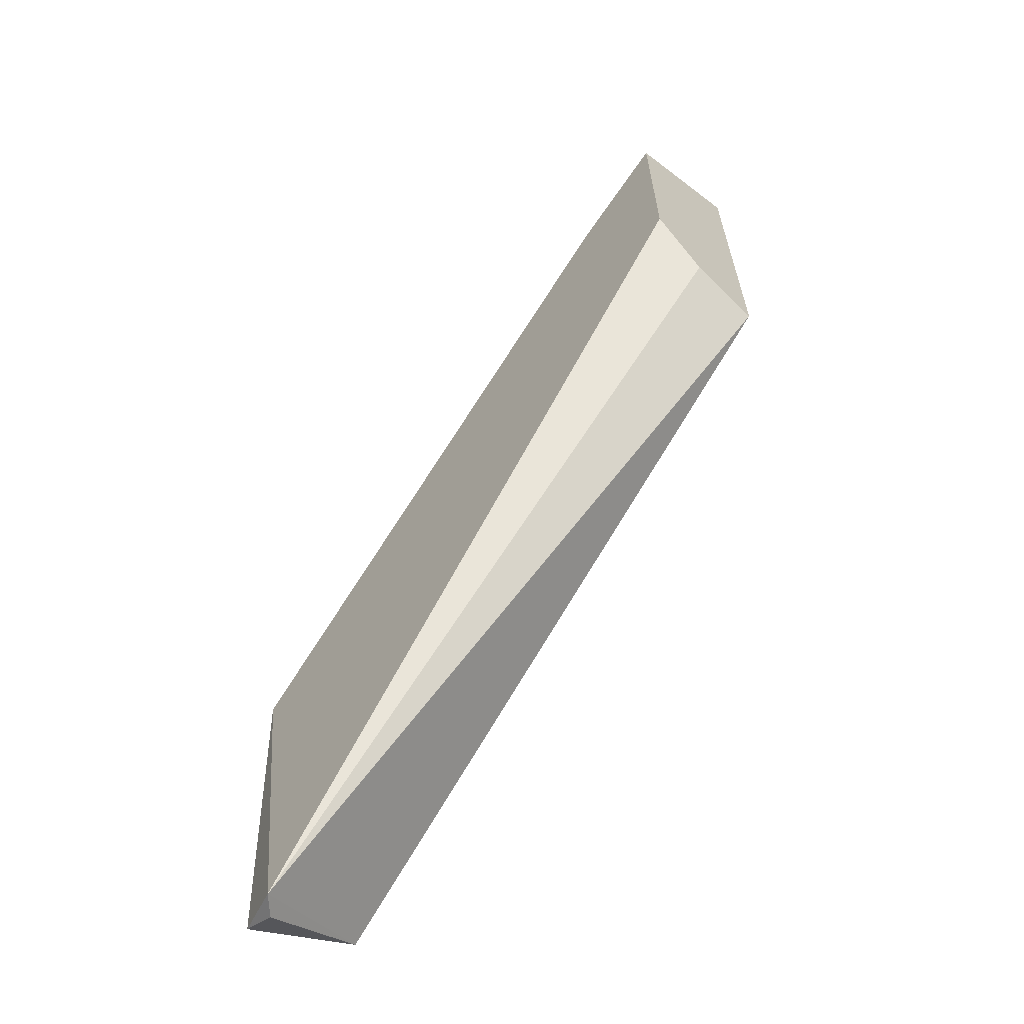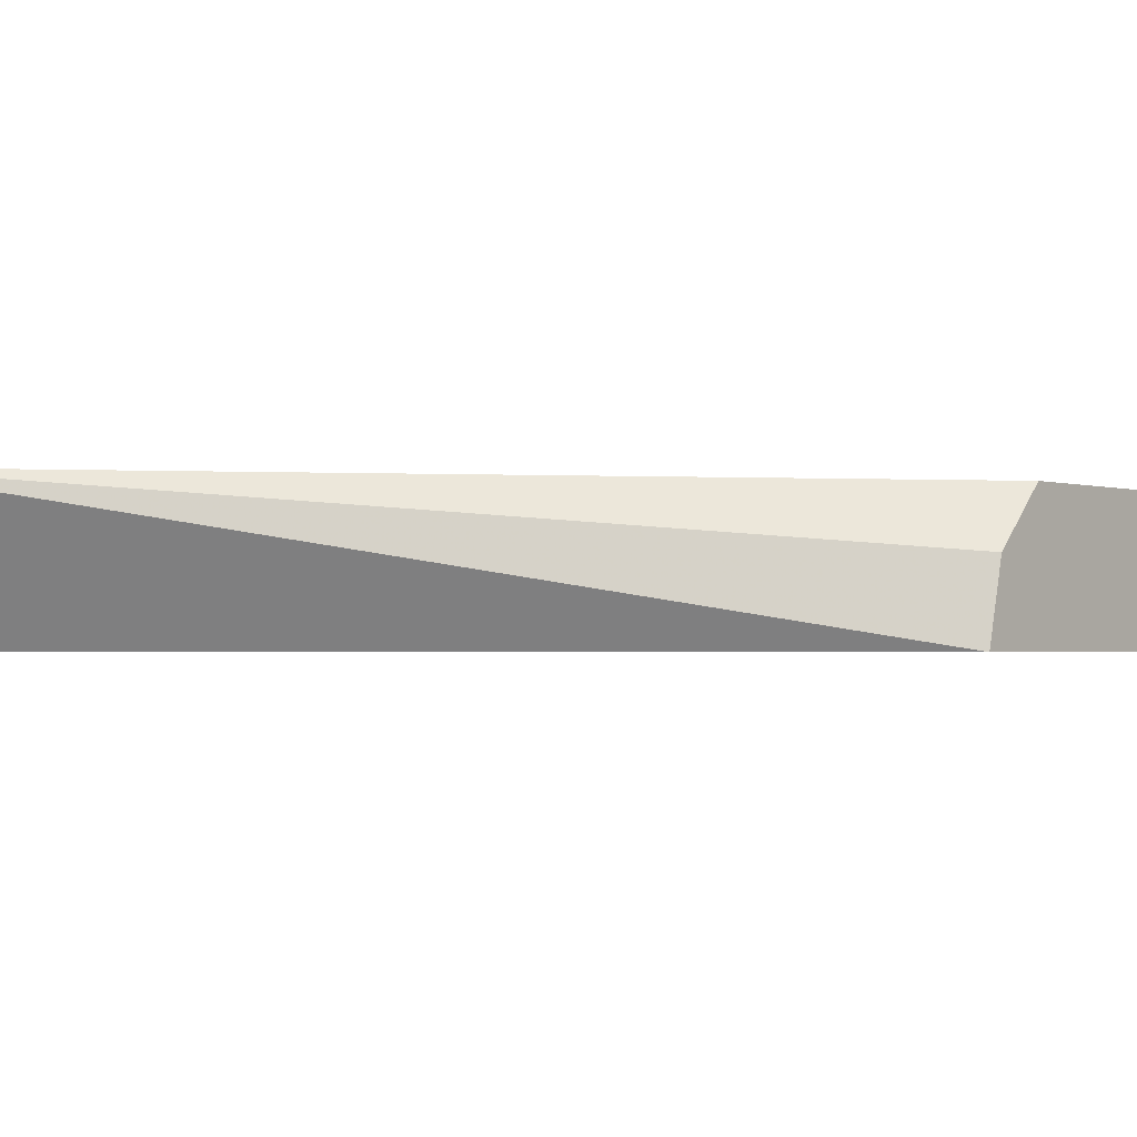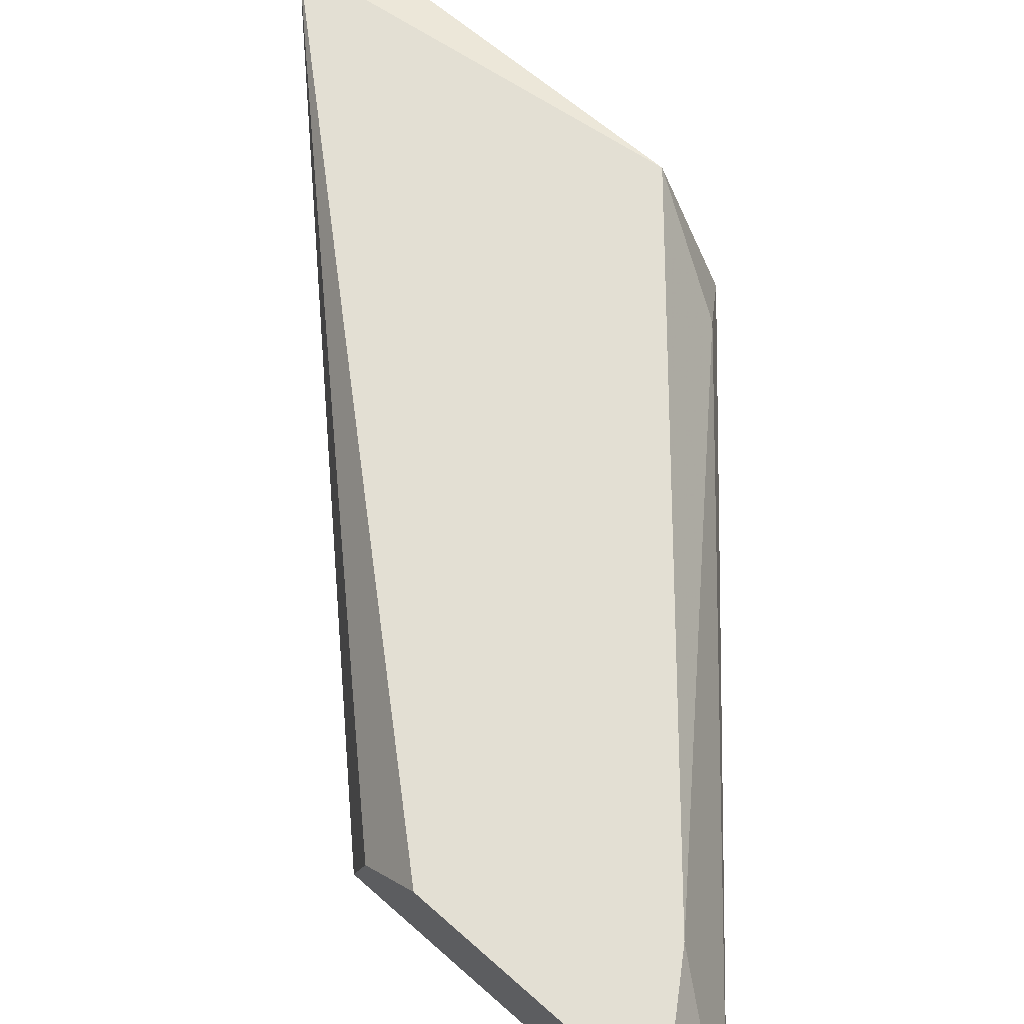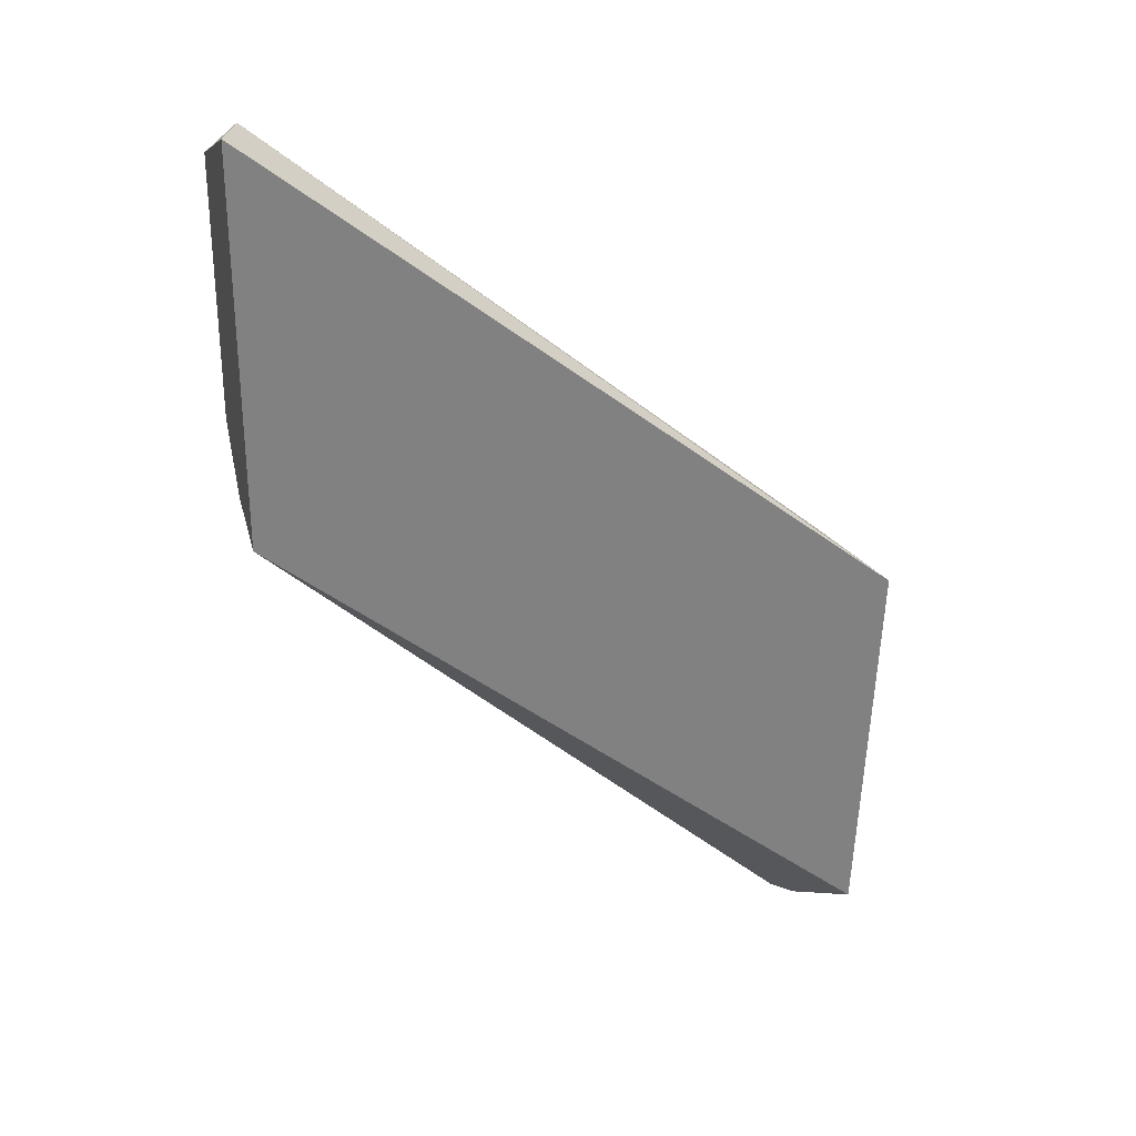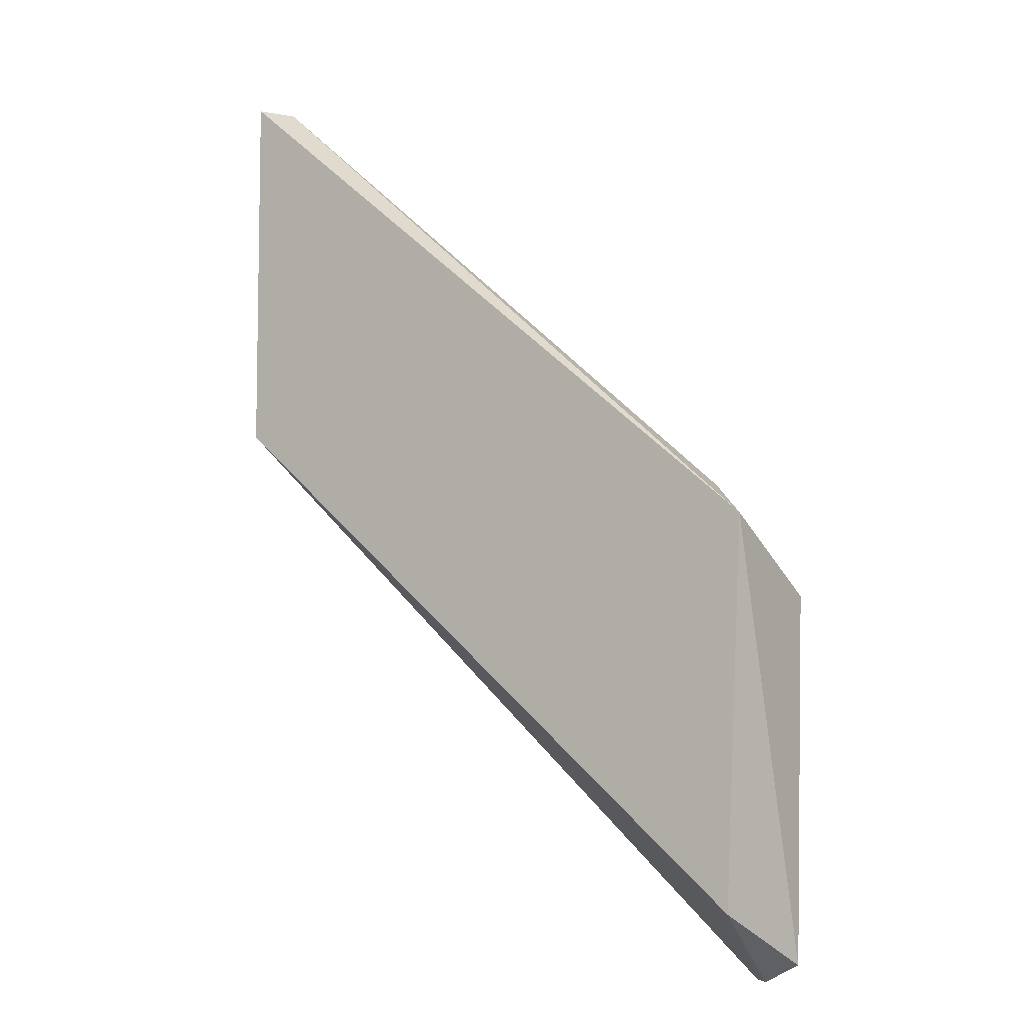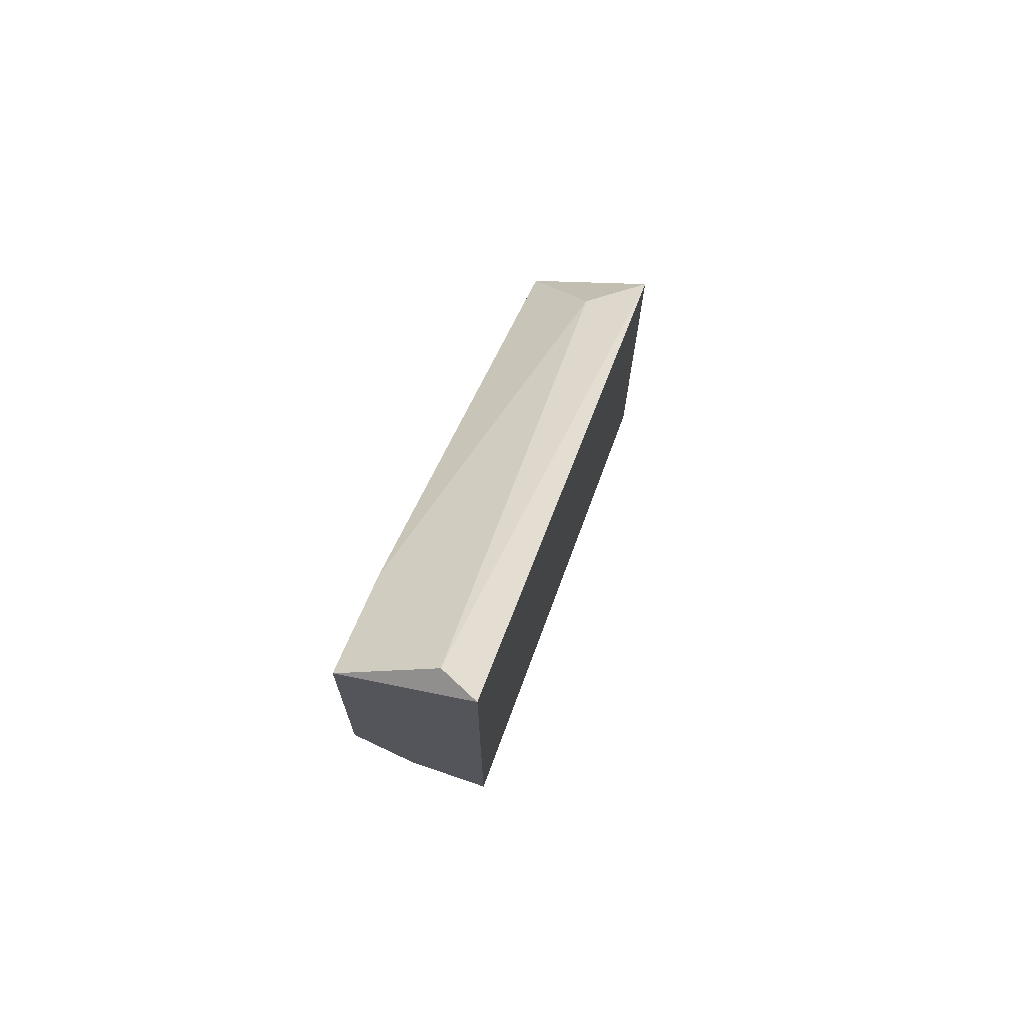
<metadata>
{"format":"obj","ext":"obj","renderer":"f3d","projection":"perspective","resolution":1024,"background":"white","views":[{"elev":-64.1,"azim":47.7,"up":"+Y"},{"elev":-1.6,"azim":38.4,"up":"+Z"},{"elev":67.1,"azim":131.6,"up":"+Z"},{"elev":29.7,"azim":164.2,"up":"+Y"},{"elev":-6.8,"azim":-145.5,"up":"+Y"},{"elev":72.3,"azim":106.7,"up":"+Y"}]}
</metadata>
<code>
v 0.005273 0.0189 0.02584
v -0.01243 -0.009554 0.02521
v -0.01117 -0.01019 0.02521
v 0.009067 0.02333 0.02142
v -0.01243 0.005623 0.02142
v 0.009067 0.01005 0.02142
v 0.009067 0.01258 0.02584
v -0.0118 -0.007654 0.02142
v -0.01243 0.003094 0.02584
v -0.01053 -0.01019 0.02584
v 0.009067 0.02143 0.02584
v 0.008433 0.02333 0.02268
v -0.01053 0.006886 0.02332
v 0.009067 0.01068 0.02395
f 1 7 11
f 4 5 12
f 1 11 12
f 11 4 12
f 9 1 13
f 7 10 14
f 1 12 13
f 12 5 13
f 6 7 14
f 7 4 11
f 5 9 13
f 9 2 10
f 7 9 10
f 3 8 10
f 2 3 10
f 7 1 9
f 5 2 9
f 5 6 8
f 2 5 8
f 3 2 8
f 6 4 7
f 5 4 6
f 10 6 14
f 8 6 10

</code>
